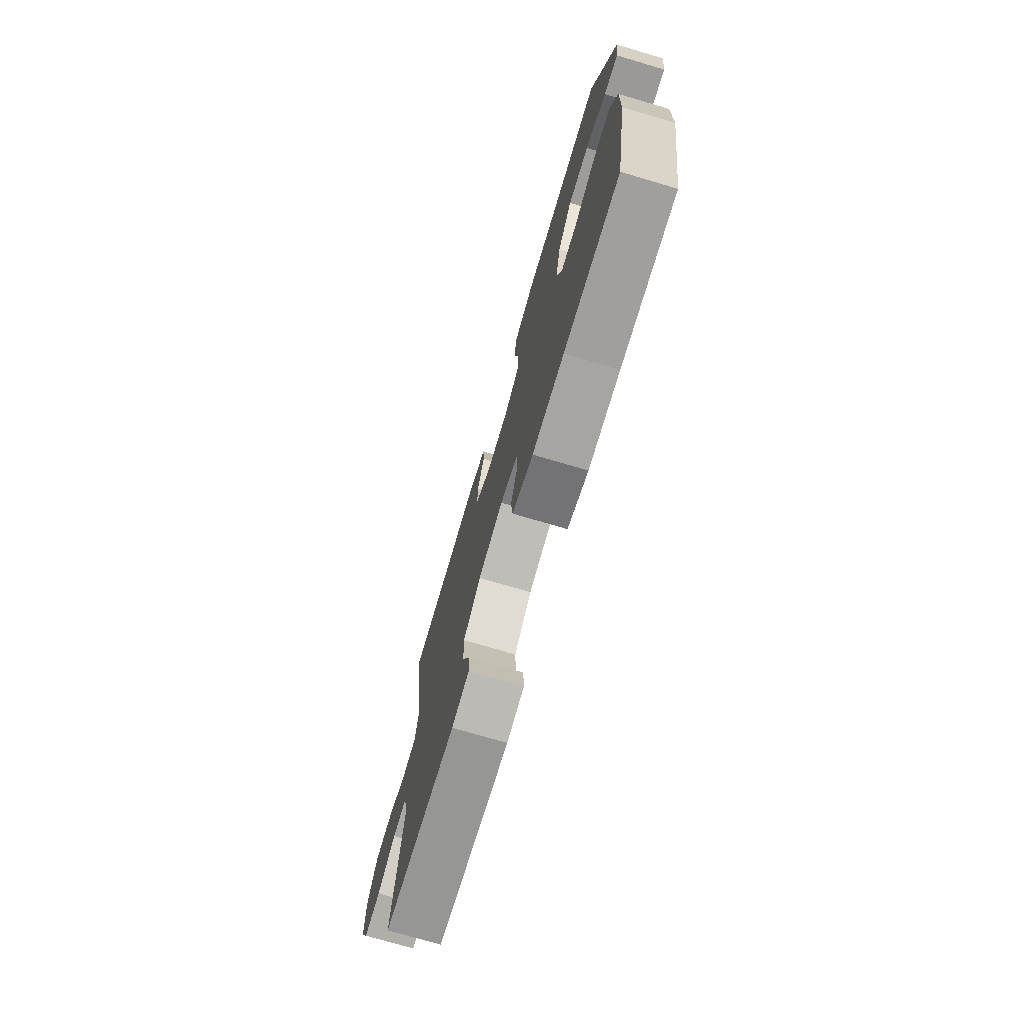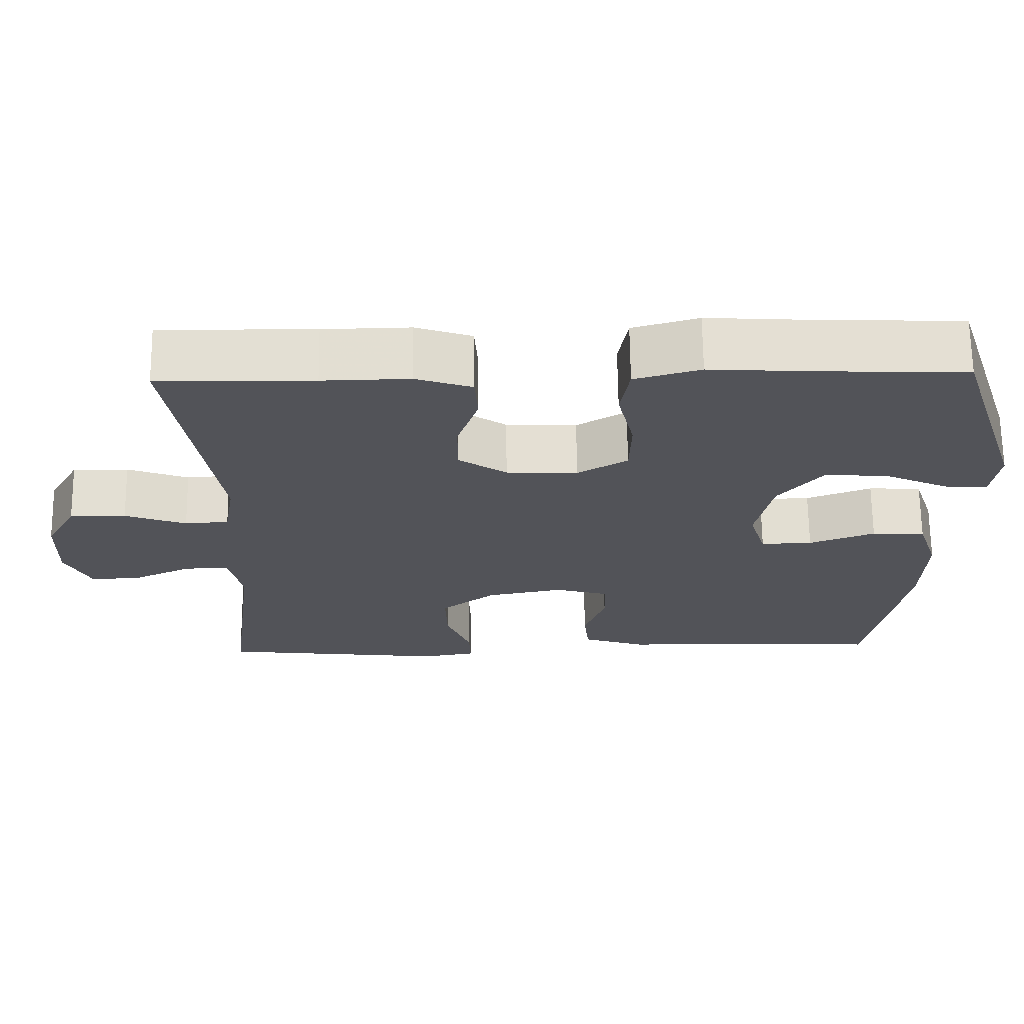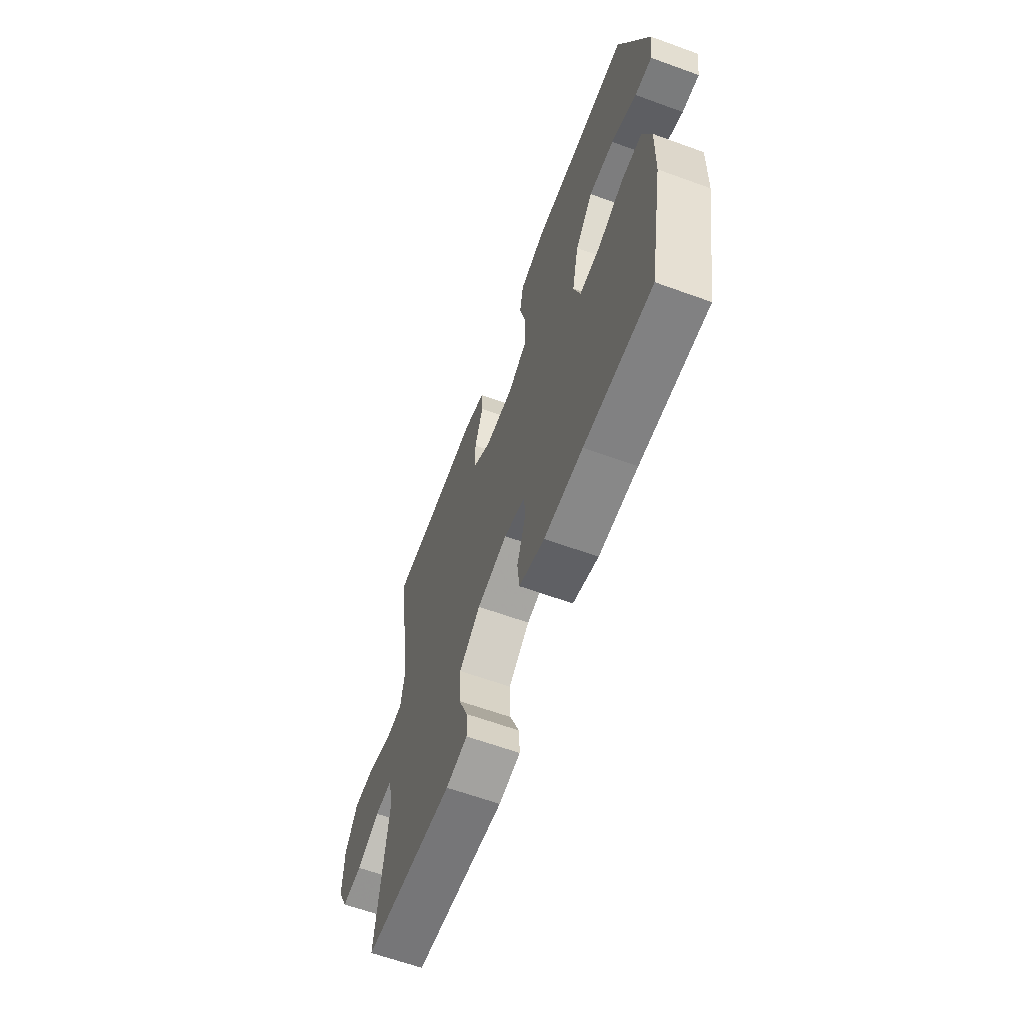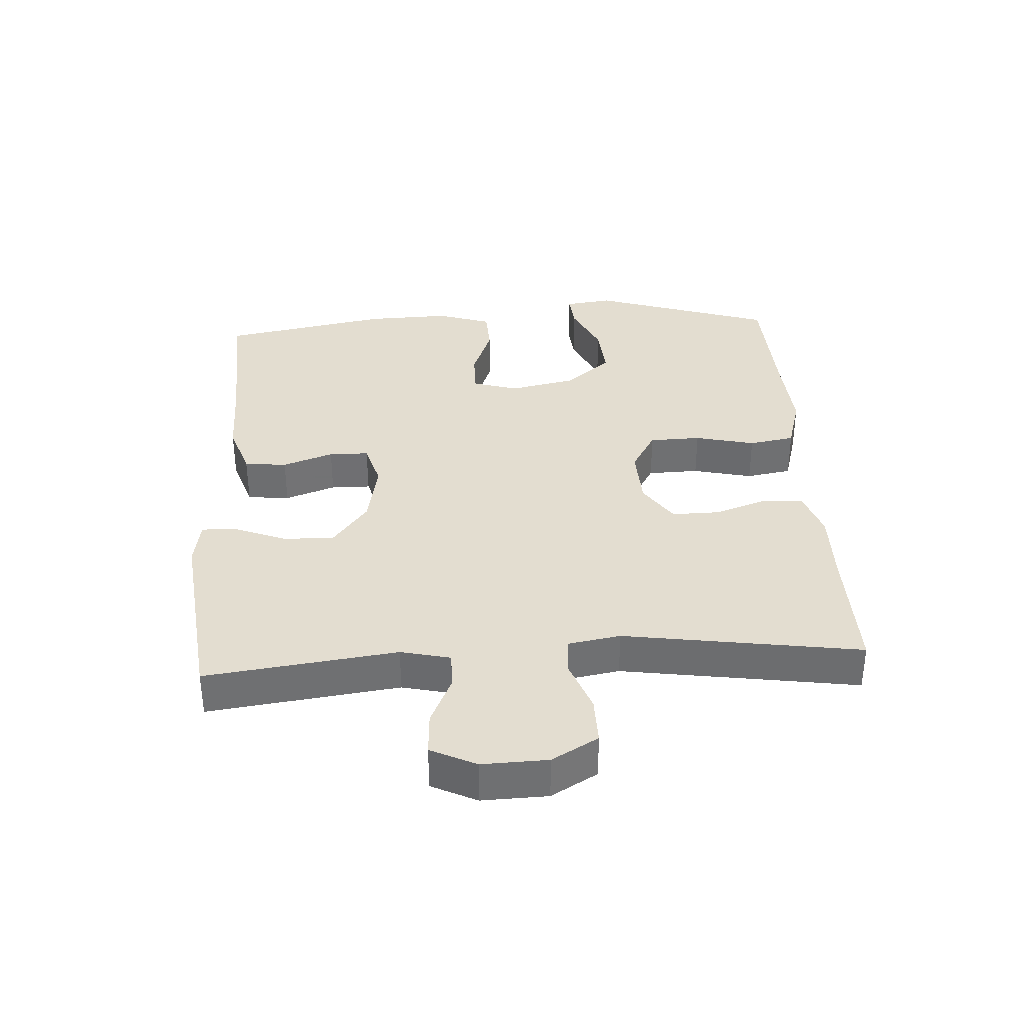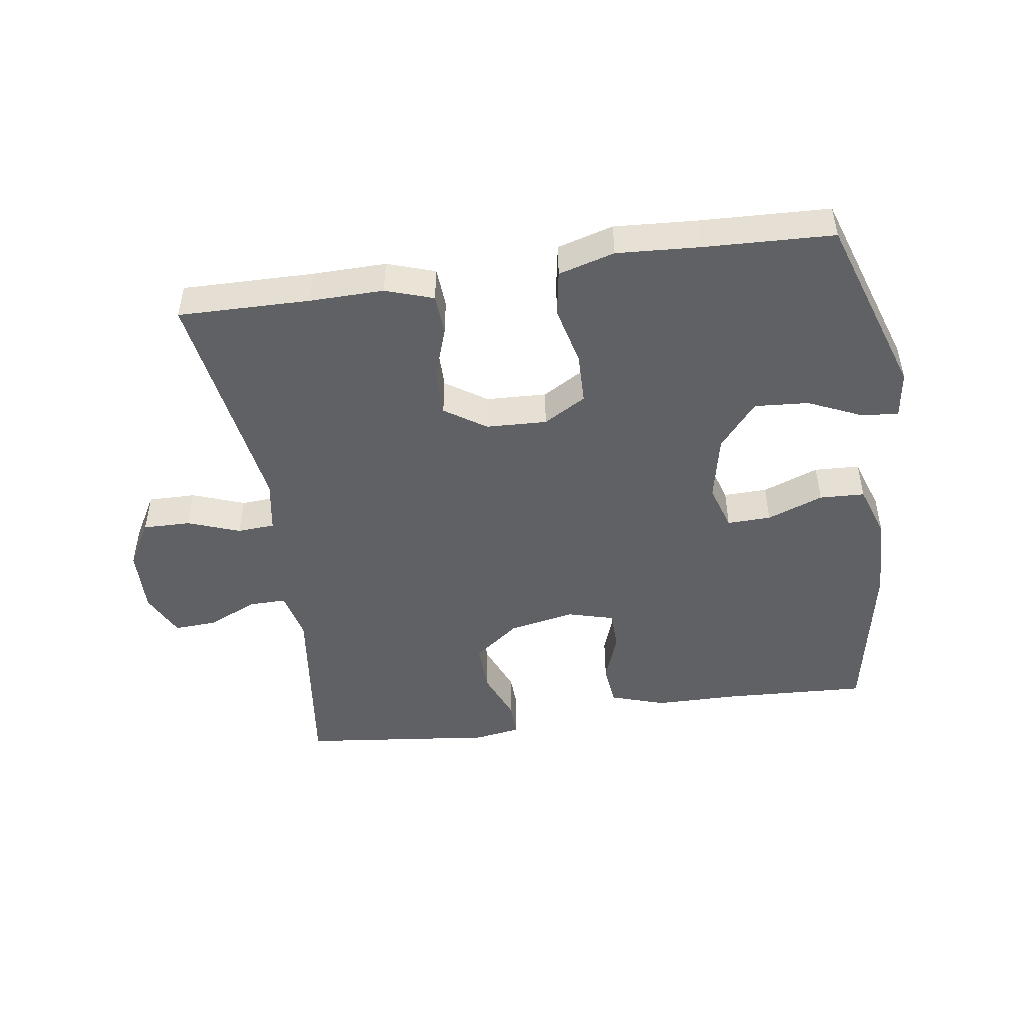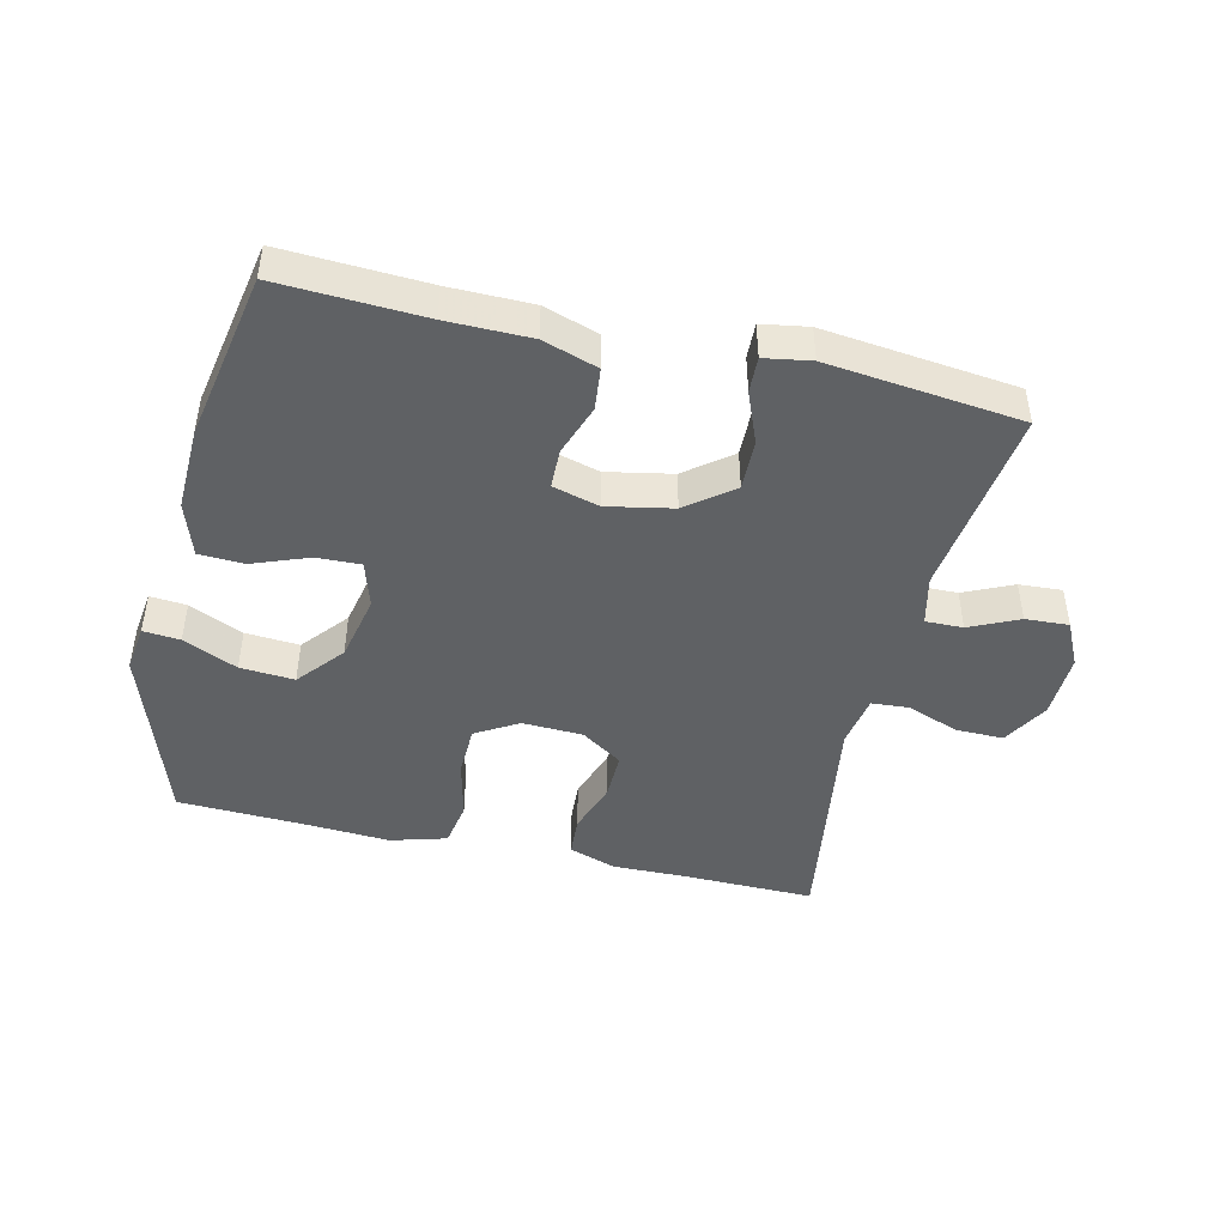
<metadata>
{"format":"obj","ext":"obj","renderer":"f3d","projection":"perspective","resolution":1024,"background":"white","views":[{"elev":-74.1,"azim":73.6,"up":"+Z"},{"elev":67.4,"azim":-0.7,"up":"+Z"},{"elev":-63.2,"azim":69.8,"up":"+Z"},{"elev":35.5,"azim":-93.5,"up":"+Y"},{"elev":-47.5,"azim":8.4,"up":"+Y"},{"elev":-45.4,"azim":166.8,"up":"+Y"}]}
</metadata>
<code>
v 0.5 0.07 -0.5
v 0.275 0.07 -0.489
v 0.146 0.07 -0.488
v 0.061 0.07 -0.46
v 0.054 0.07 -0.394
v 0.082 0.07 -0.315
v 0.081 0.07 -0.253
v 0.009 0.07 -0.233
v -0.093 0.07 -0.253
v -0.164 0.07 -0.308
v -0.162 0.07 -0.387
v -0.13 0.07 -0.467
v -0.128 0.07 -0.522
v -0.2 0.07 -0.534
v -0.5 0.07 -0.5
v -0.462 0.07 -0.203
v -0.48 0.07 -0.126
v -0.538 0.07 -0.127
v -0.614 0.07 -0.162
v -0.681 0.07 -0.166
v -0.715 0.07 -0.096
v -0.712 0.07 0.006
v -0.671 0.07 0.078
v -0.597 0.07 0.077
v -0.516 0.07 0.047
v -0.458 0.07 0.051
v -0.444 0.07 0.133
v -0.5 0.07 0.5
v -0.296 0.07 0.497
v -0.181 0.07 0.499
v -0.107 0.07 0.474
v -0.103 0.07 0.411
v -0.131 0.07 0.329
v -0.132 0.07 0.255
v -0.068 0.07 0.212
v 0.026 0.07 0.208
v 0.092 0.07 0.247
v 0.094 0.07 0.327
v 0.072 0.07 0.42
v 0.084 0.07 0.491
v 0.171 0.07 0.516
v 0.299 0.07 0.508
v 0.5 0.07 0.5
v 0.594 0.07 0.217
v 0.584 0.07 0.143
v 0.527 0.07 0.148
v 0.443 0.07 0.186
v 0.359 0.07 0.192
v 0.3 0.07 0.121
v 0.278 0.07 0.017
v 0.3 0.07 -0.055
v 0.368 0.07 -0.053
v 0.455 0.07 -0.02
v 0.525 0.07 -0.023
v 0.553 0.07 -0.107
v 0.549 0.07 -0.238
v 0.5 0 -0.5
v 0.275 0 -0.489
v 0.146 0 -0.488
v 0.061 0 -0.46
v 0.054 0 -0.394
v 0.082 0 -0.315
v 0.081 0 -0.253
v 0.009 0 -0.233
v -0.093 0 -0.253
v -0.164 0 -0.308
v -0.162 0 -0.387
v -0.13 0 -0.467
v -0.128 0 -0.522
v -0.2 0 -0.534
v -0.5 0 -0.5
v -0.462 0 -0.203
v -0.48 0 -0.126
v -0.538 0 -0.127
v -0.614 0 -0.162
v -0.681 0 -0.166
v -0.715 0 -0.096
v -0.712 0 0.006
v -0.671 0 0.078
v -0.597 0 0.077
v -0.516 0 0.047
v -0.458 0 0.051
v -0.444 0 0.133
v -0.5 0 0.5
v -0.296 0 0.497
v -0.181 0 0.499
v -0.107 0 0.474
v -0.103 0 0.411
v -0.131 0 0.329
v -0.132 0 0.255
v -0.068 0 0.212
v 0.026 0 0.208
v 0.092 0 0.247
v 0.094 0 0.327
v 0.072 0 0.42
v 0.084 0 0.491
v 0.171 0 0.516
v 0.299 0 0.508
v 0.5 0 0.5
v 0.594 0 0.217
v 0.584 0 0.143
v 0.527 0 0.148
v 0.443 0 0.186
v 0.359 0 0.192
v 0.3 0 0.121
v 0.278 0 0.017
v 0.3 0 -0.055
v 0.368 0 -0.053
v 0.455 0 -0.02
v 0.525 0 -0.023
v 0.553 0 -0.107
v 0.549 0 -0.238
f 55 56 1 2
f 52 53 54 55
f 51 52 55 2
f 50 51 2 3
f 49 50 3 4
f 44 45 46 47
f 42 43 44 47
f 42 47 48
f 41 42 48 49
f 38 39 40 41
f 37 38 41 49
f 30 31 32 33
f 29 30 33 34
f 27 28 29 34
f 26 27 34 35
f 22 23 24 25
f 22 25 26
f 21 22 26
f 18 19 20 21
f 17 18 21 26
f 16 17 26 35
f 11 12 13 14
f 10 11 14 15
f 9 10 15 16
f 49 4 5 6
f 49 6 7
f 36 37 49 7
f 35 36 7 8
f 8 9 16 35
f 58 57 112 111
f 111 110 109 108
f 58 111 108 107
f 59 58 107 106
f 60 59 106 105
f 103 102 101 100
f 103 100 99 98
f 104 103 98
f 105 104 98 97
f 97 96 95 94
f 105 97 94 93
f 89 88 87 86
f 90 89 86 85
f 90 85 84 83
f 91 90 83 82
f 81 80 79 78
f 82 81 78
f 82 78 77
f 77 76 75 74
f 82 77 74 73
f 91 82 73 72
f 70 69 68 67
f 71 70 67 66
f 72 71 66 65
f 62 61 60 105
f 63 62 105
f 63 105 93 92
f 64 63 92 91
f 91 72 65 64
f 1 57 58 2
f 2 58 59 3
f 3 59 60 4
f 4 60 61 5
f 5 61 62 6
f 6 62 63 7
f 7 63 64 8
f 8 64 65 9
f 9 65 66 10
f 10 66 67 11
f 11 67 68 12
f 12 68 69 13
f 13 69 70 14
f 14 70 71 15
f 15 71 72 16
f 16 72 73 17
f 17 73 74 18
f 18 74 75 19
f 19 75 76 20
f 20 76 77 21
f 21 77 78 22
f 22 78 79 23
f 23 79 80 24
f 24 80 81 25
f 25 81 82 26
f 26 82 83 27
f 27 83 84 28
f 28 84 85 29
f 29 85 86 30
f 30 86 87 31
f 31 87 88 32
f 32 88 89 33
f 33 89 90 34
f 34 90 91 35
f 35 91 92 36
f 36 92 93 37
f 37 93 94 38
f 38 94 95 39
f 39 95 96 40
f 40 96 97 41
f 41 97 98 42
f 42 98 99 43
f 43 99 100 44
f 44 100 101 45
f 45 101 102 46
f 46 102 103 47
f 47 103 104 48
f 48 104 105 49
f 49 105 106 50
f 50 106 107 51
f 51 107 108 52
f 52 108 109 53
f 53 109 110 54
f 54 110 111 55
f 55 111 112 56
f 56 112 57 1

</code>
